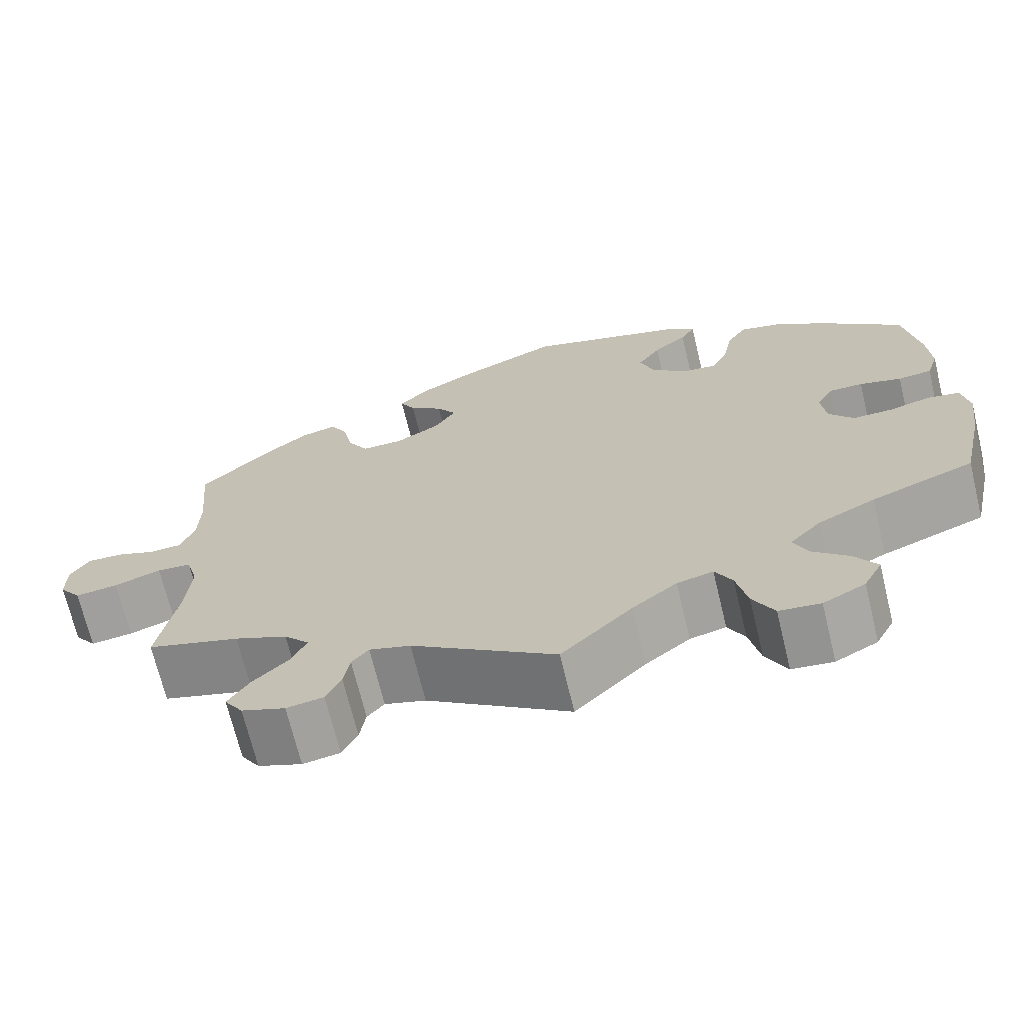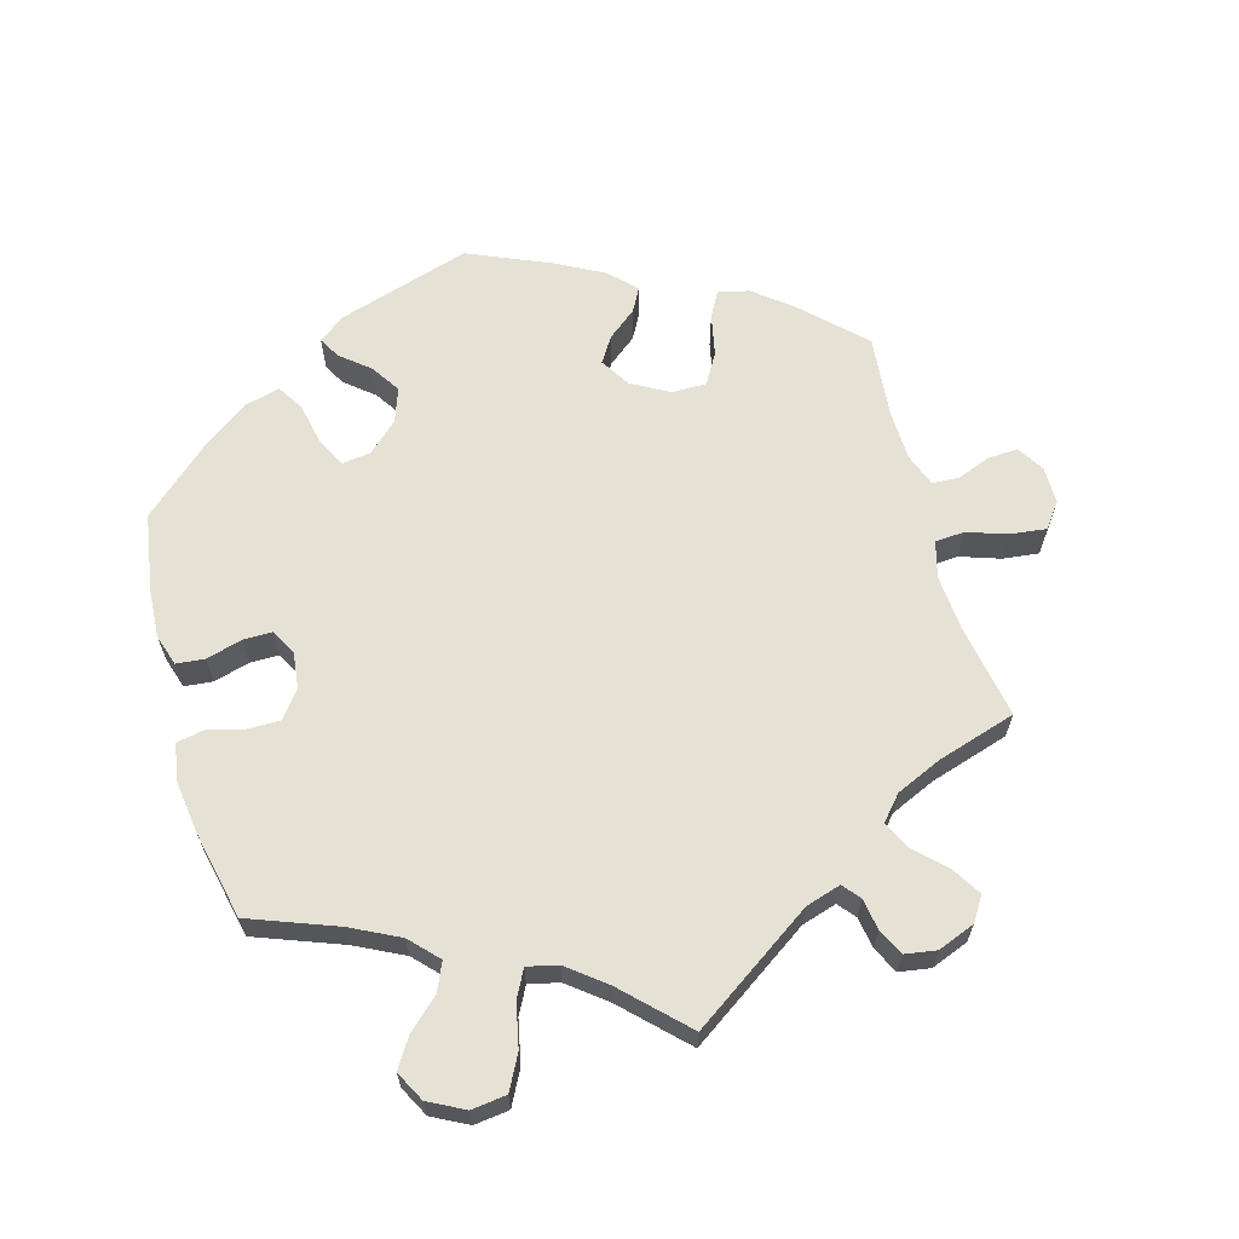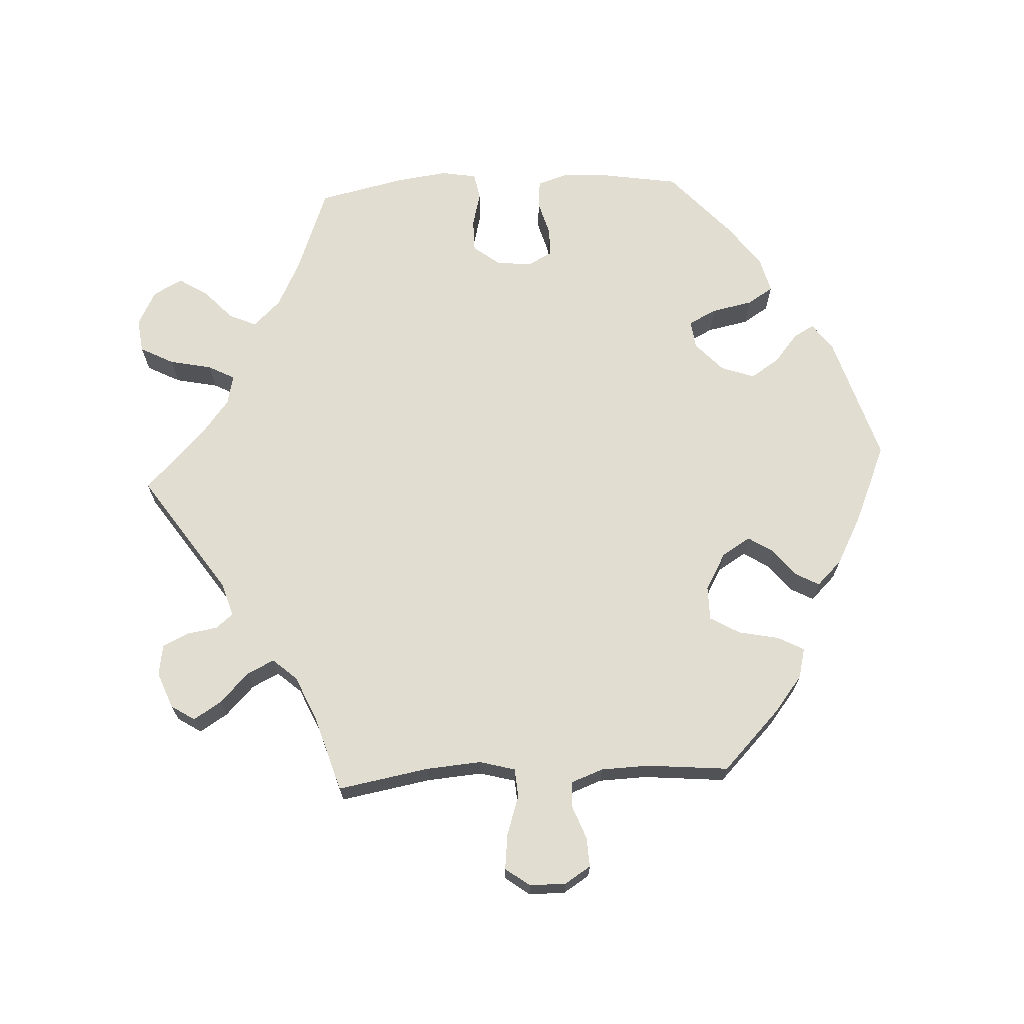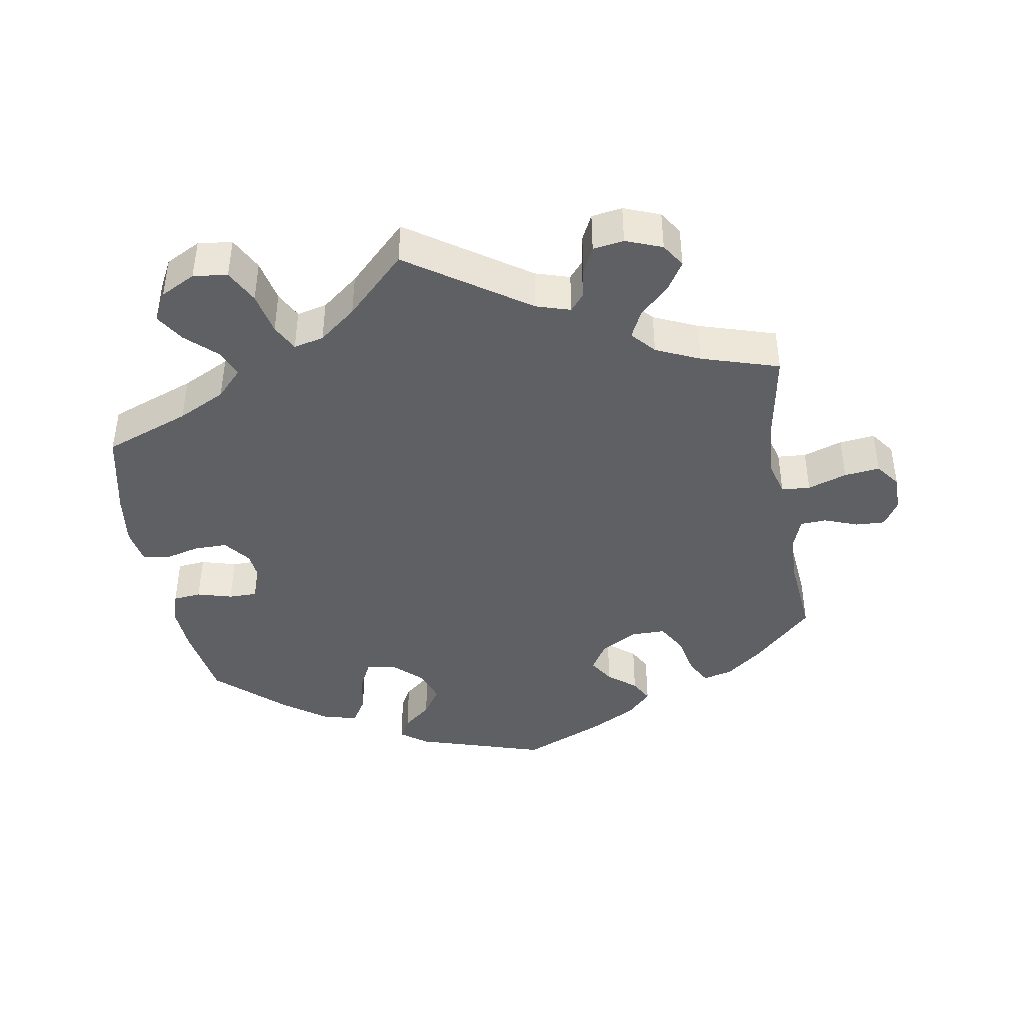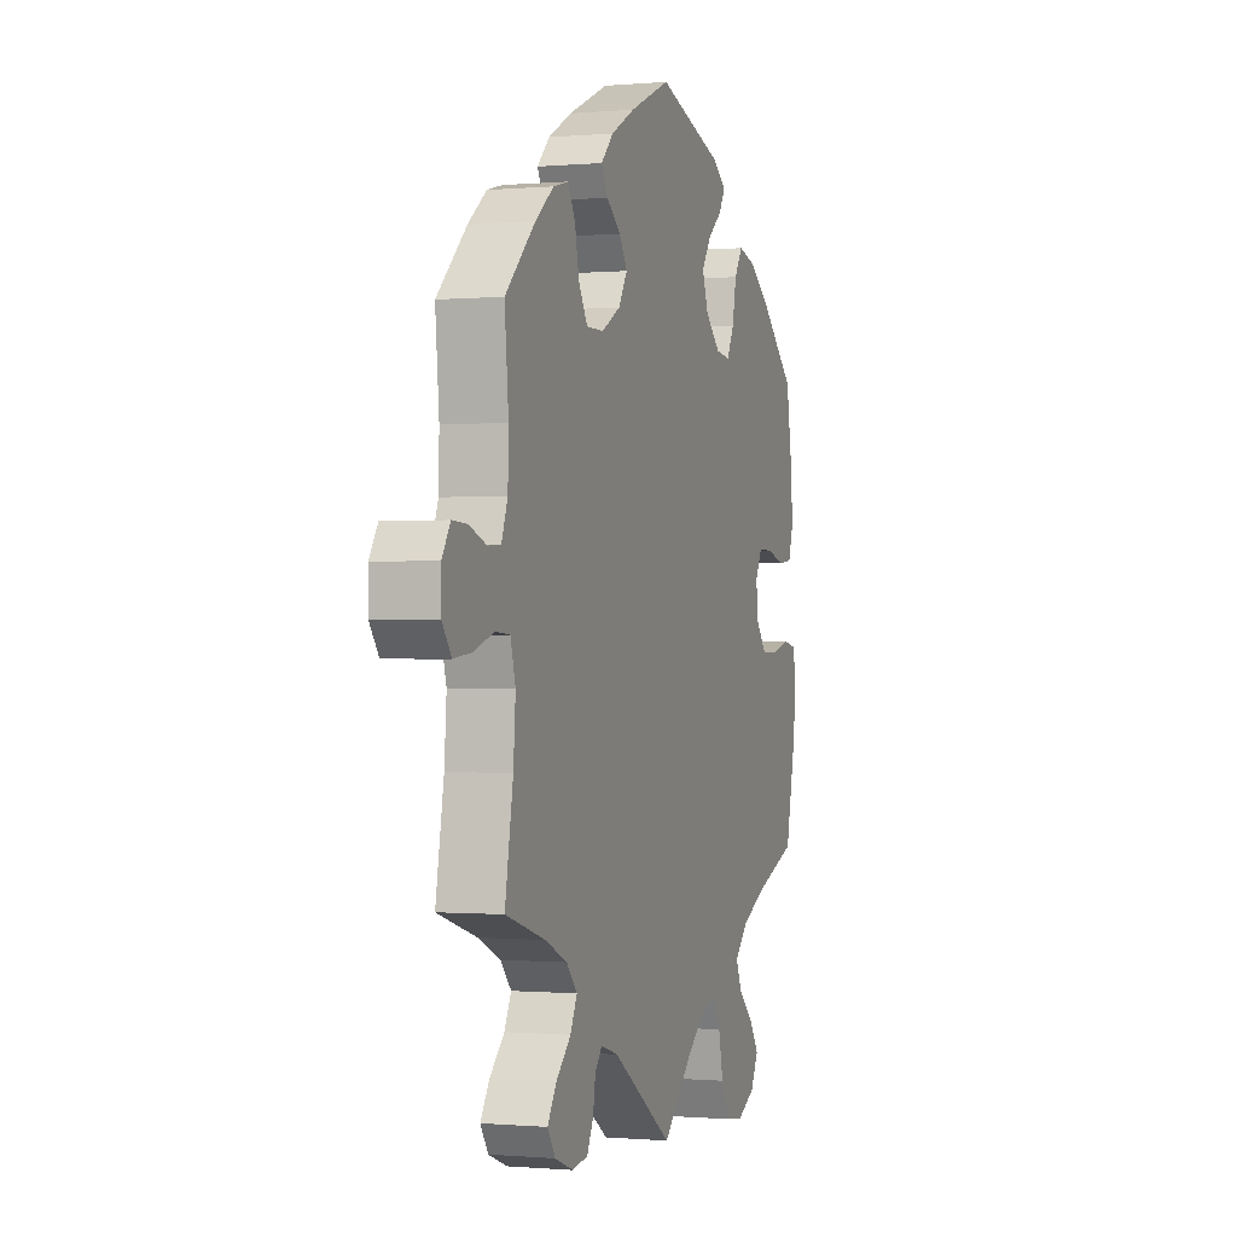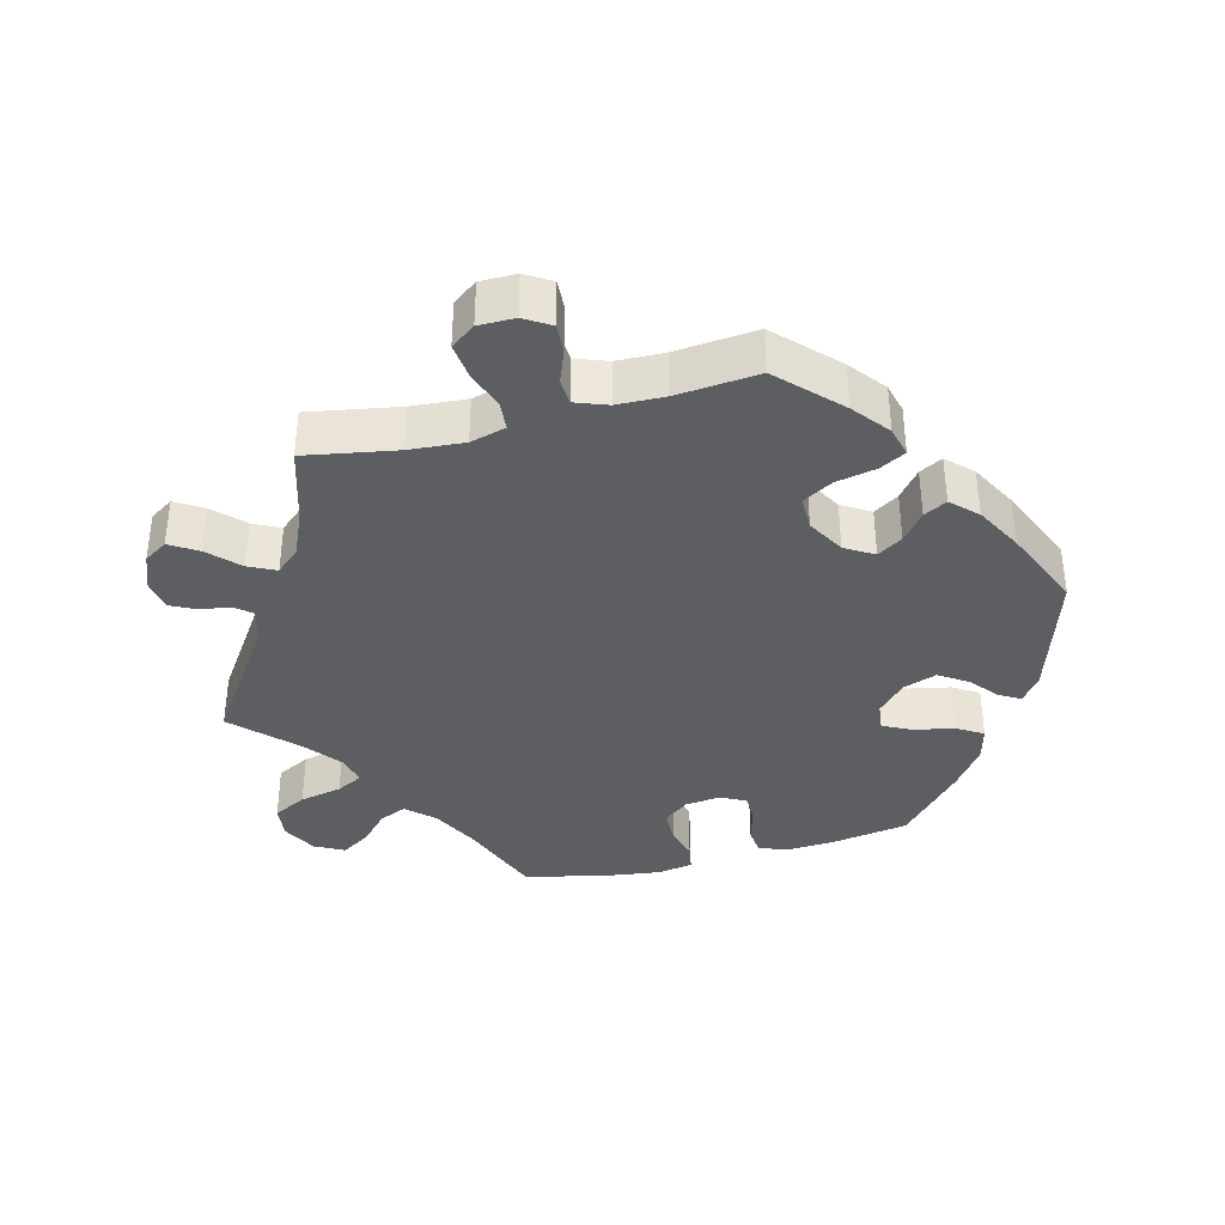
<metadata>
{"format":"obj","ext":"obj","renderer":"f3d","projection":"perspective","resolution":1024,"background":"white","views":[{"elev":-69.5,"azim":13.6,"up":"+Z"},{"elev":64.1,"azim":164.3,"up":"+Y"},{"elev":68.8,"azim":-93.1,"up":"+Y"},{"elev":-42.5,"azim":-170.4,"up":"+Y"},{"elev":-0.5,"azim":-71.5,"up":"+Z"},{"elev":-37.3,"azim":-75.5,"up":"+Y"}]}
</metadata>
<code>
v 0.184 0.07 0.521
v 0.222 0.07 0.493
v 0.205 0.07 0.463
v 0.165 0.07 0.43
v 0.138 0.07 0.389
v 0.155 0.07 0.341
v 0.197 0.07 0.302
v 0.238 0.07 0.297
v 0.258 0.07 0.337
v 0.27 0.07 0.396
v 0.293 0.07 0.433
v 0.343 0.07 0.42
v 0.404 0.07 0.376
v 0.501 0.07 0.289
v 0.519 0.07 0.179
v 0.523 0.07 0.112
v 0.509 0.07 0.068
v 0.469 0.07 0.064
v 0.419 0.07 0.078
v 0.378 0.07 0.078
v 0.359 0.07 0.042
v 0.365 0.07 -0.009
v 0.394 0.07 -0.046
v 0.441 0.07 -0.046
v 0.491 0.07 -0.033
v 0.529 0.07 -0.04
v 0.538 0.07 -0.091
v 0.528 0.07 -0.166
v 0.501 0.07 -0.289
v 0.379 0.07 -0.335
v 0.311 0.07 -0.369
v 0.274 0.07 -0.408
v 0.291 0.07 -0.447
v 0.334 0.07 -0.487
v 0.36 0.07 -0.528
v 0.338 0.07 -0.57
v 0.288 0.07 -0.596
v 0.239 0.07 -0.59
v 0.214 0.07 -0.542
v 0.201 0.07 -0.481
v 0.181 0.07 -0.443
v 0.138 0.07 -0.453
v 0.085 0.07 -0.495
v 0.001 0.07 -0.578
v -0.17 0.07 -0.462
v -0.219 0.07 -0.447
v -0.239 0.07 -0.471
v -0.246 0.07 -0.515
v -0.264 0.07 -0.552
v -0.308 0.07 -0.559
v -0.36 0.07 -0.539
v -0.382 0.07 -0.505
v -0.357 0.07 -0.465
v -0.315 0.07 -0.424
v -0.296 0.07 -0.385
v -0.326 0.07 -0.351
v -0.389 0.07 -0.323
v -0.5 0.07 -0.289
v -0.477 0.07 -0.158
v -0.471 0.07 -0.079
v -0.485 0.07 -0.028
v -0.526 0.07 -0.025
v -0.582 0.07 -0.044
v -0.633 0.07 -0.05
v -0.659 0.07 -0.015
v -0.659 0.07 0.037
v -0.636 0.07 0.074
v -0.594 0.07 0.072
v -0.546 0.07 0.054
v -0.509 0.07 0.056
v -0.492 0.07 0.102
v -0.49 0.07 0.171
v -0.501 0.07 0.288
v -0.417 0.07 0.37
v -0.365 0.07 0.411
v -0.322 0.07 0.422
v -0.302 0.07 0.385
v -0.29 0.07 0.327
v -0.265 0.07 0.284
v -0.216 0.07 0.284
v -0.163 0.07 0.314
v -0.138 0.07 0.355
v -0.161 0.07 0.391
v -0.201 0.07 0.423
v -0.219 0.07 0.456
v -0.184 0.07 0.492
v -0.117 0.07 0.528
v -0.001 0.07 0.578
v 0.184 0 0.521
v 0.222 0 0.493
v 0.205 0 0.463
v 0.165 0 0.43
v 0.138 0 0.389
v 0.155 0 0.341
v 0.197 0 0.302
v 0.238 0 0.297
v 0.258 0 0.337
v 0.27 0 0.396
v 0.293 0 0.433
v 0.343 0 0.42
v 0.404 0 0.376
v 0.501 0 0.289
v 0.519 0 0.179
v 0.523 0 0.112
v 0.509 0 0.068
v 0.469 0 0.064
v 0.419 0 0.078
v 0.378 0 0.078
v 0.359 0 0.042
v 0.365 0 -0.009
v 0.394 0 -0.046
v 0.441 0 -0.046
v 0.491 0 -0.033
v 0.529 0 -0.04
v 0.538 0 -0.091
v 0.528 0 -0.166
v 0.501 0 -0.289
v 0.379 0 -0.335
v 0.311 0 -0.369
v 0.274 0 -0.408
v 0.291 0 -0.447
v 0.334 0 -0.487
v 0.36 0 -0.528
v 0.338 0 -0.57
v 0.288 0 -0.596
v 0.239 0 -0.59
v 0.214 0 -0.542
v 0.201 0 -0.481
v 0.181 0 -0.443
v 0.138 0 -0.453
v 0.085 0 -0.495
v 0.001 0 -0.578
v -0.17 0 -0.462
v -0.219 0 -0.447
v -0.239 0 -0.471
v -0.246 0 -0.515
v -0.264 0 -0.552
v -0.308 0 -0.559
v -0.36 0 -0.539
v -0.382 0 -0.505
v -0.357 0 -0.465
v -0.315 0 -0.424
v -0.296 0 -0.385
v -0.326 0 -0.351
v -0.389 0 -0.323
v -0.5 0 -0.289
v -0.477 0 -0.158
v -0.471 0 -0.079
v -0.485 0 -0.028
v -0.526 0 -0.025
v -0.582 0 -0.044
v -0.633 0 -0.05
v -0.659 0 -0.015
v -0.659 0 0.037
v -0.636 0 0.074
v -0.594 0 0.072
v -0.546 0 0.054
v -0.509 0 0.056
v -0.492 0 0.102
v -0.49 0 0.171
v -0.501 0 0.288
v -0.417 0 0.37
v -0.365 0 0.411
v -0.322 0 0.422
v -0.302 0 0.385
v -0.29 0 0.327
v -0.265 0 0.284
v -0.216 0 0.284
v -0.163 0 0.314
v -0.138 0 0.355
v -0.161 0 0.391
v -0.201 0 0.423
v -0.219 0 0.456
v -0.184 0 0.492
v -0.117 0 0.528
v -0.001 0 0.578
f 83 84 85 86
f 82 83 86 87
f 75 76 77 78
f 75 78 79
f 72 73 74 75
f 71 72 75 79
f 70 71 79 80
f 66 67 68 69
f 66 69 70
f 65 66 70
f 62 63 64 65
f 61 62 65 70
f 57 58 59
f 56 57 59 60
f 55 56 60 61
f 51 52 53 54
f 51 54 55
f 50 51 55
f 47 48 49 50
f 47 50 55
f 46 47 55 61
f 43 44 45
f 42 43 45 46
f 41 42 46 61
f 37 38 39 40
f 37 40 41
f 36 37 41
f 33 34 35 36
f 32 33 36 41
f 31 32 41 61
f 27 28 29 30
f 24 25 26 27
f 23 24 27 30
f 22 23 30 31
f 16 17 18 19
f 16 19 20
f 15 16 20
f 14 15 20
f 13 14 20
f 12 13 20 21
f 9 10 11 12
f 8 9 12 21
f 1 2 3 4
f 1 4 5
f 82 87 88 1
f 61 70 80 81
f 22 31 61 81
f 7 8 21 22
f 6 7 22 81
f 5 6 81 82
f 1 5 82
f 174 173 172 171
f 175 174 171 170
f 166 165 164 163
f 167 166 163
f 163 162 161 160
f 167 163 160 159
f 168 167 159 158
f 157 156 155 154
f 158 157 154
f 158 154 153
f 153 152 151 150
f 158 153 150 149
f 147 146 145
f 148 147 145 144
f 149 148 144 143
f 142 141 140 139
f 143 142 139
f 143 139 138
f 138 137 136 135
f 143 138 135
f 149 143 135 134
f 133 132 131
f 134 133 131 130
f 149 134 130 129
f 128 127 126 125
f 129 128 125
f 129 125 124
f 124 123 122 121
f 129 124 121 120
f 149 129 120 119
f 118 117 116 115
f 115 114 113 112
f 118 115 112 111
f 119 118 111 110
f 107 106 105 104
f 108 107 104
f 108 104 103
f 108 103 102
f 108 102 101
f 109 108 101 100
f 100 99 98 97
f 109 100 97 96
f 92 91 90 89
f 93 92 89
f 89 176 175 170
f 169 168 158 149
f 169 149 119 110
f 110 109 96 95
f 169 110 95 94
f 170 169 94 93
f 170 93 89
f 1 89 90 2
f 2 90 91 3
f 3 91 92 4
f 4 92 93 5
f 5 93 94 6
f 6 94 95 7
f 7 95 96 8
f 8 96 97 9
f 9 97 98 10
f 10 98 99 11
f 11 99 100 12
f 12 100 101 13
f 13 101 102 14
f 14 102 103 15
f 15 103 104 16
f 16 104 105 17
f 17 105 106 18
f 18 106 107 19
f 19 107 108 20
f 20 108 109 21
f 21 109 110 22
f 22 110 111 23
f 23 111 112 24
f 24 112 113 25
f 25 113 114 26
f 26 114 115 27
f 27 115 116 28
f 28 116 117 29
f 29 117 118 30
f 30 118 119 31
f 31 119 120 32
f 32 120 121 33
f 33 121 122 34
f 34 122 123 35
f 35 123 124 36
f 36 124 125 37
f 37 125 126 38
f 38 126 127 39
f 39 127 128 40
f 40 128 129 41
f 41 129 130 42
f 42 130 131 43
f 43 131 132 44
f 44 132 133 45
f 45 133 134 46
f 46 134 135 47
f 47 135 136 48
f 48 136 137 49
f 49 137 138 50
f 50 138 139 51
f 51 139 140 52
f 52 140 141 53
f 53 141 142 54
f 54 142 143 55
f 55 143 144 56
f 56 144 145 57
f 57 145 146 58
f 58 146 147 59
f 59 147 148 60
f 60 148 149 61
f 61 149 150 62
f 62 150 151 63
f 63 151 152 64
f 64 152 153 65
f 65 153 154 66
f 66 154 155 67
f 67 155 156 68
f 68 156 157 69
f 69 157 158 70
f 70 158 159 71
f 71 159 160 72
f 72 160 161 73
f 73 161 162 74
f 74 162 163 75
f 75 163 164 76
f 76 164 165 77
f 77 165 166 78
f 78 166 167 79
f 79 167 168 80
f 80 168 169 81
f 81 169 170 82
f 82 170 171 83
f 83 171 172 84
f 84 172 173 85
f 85 173 174 86
f 86 174 175 87
f 87 175 176 88
f 88 176 89 1

</code>
